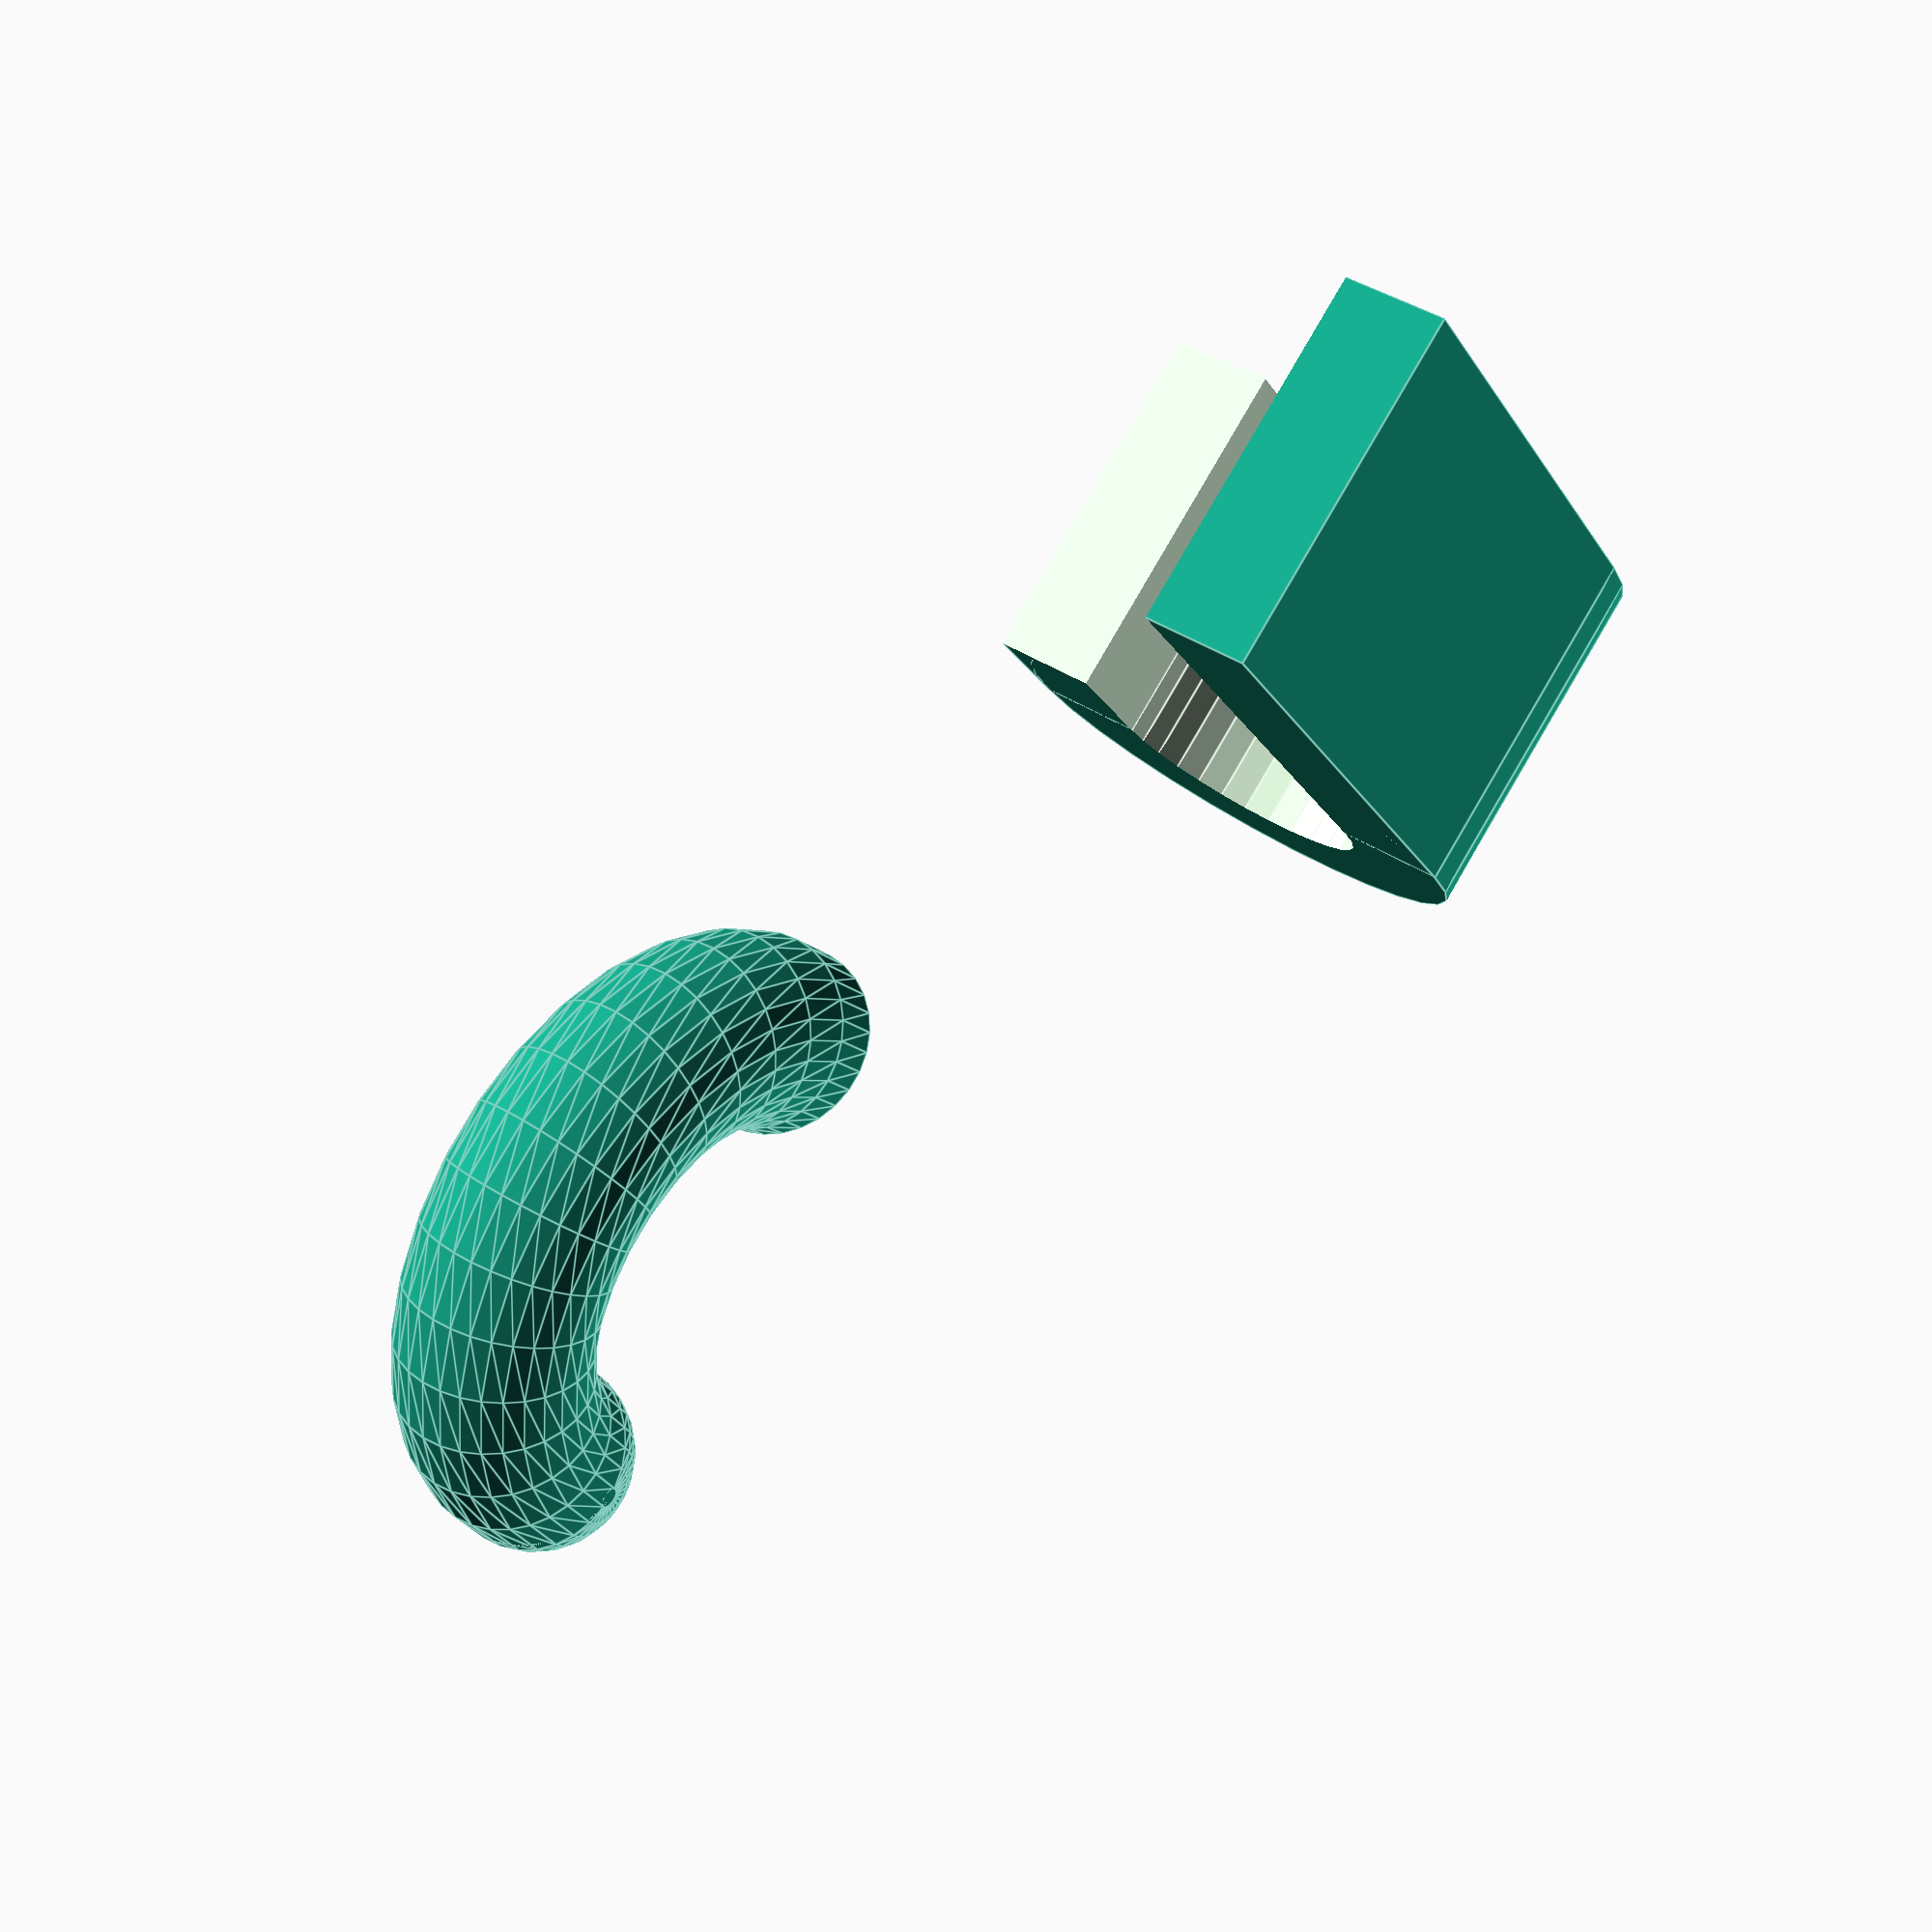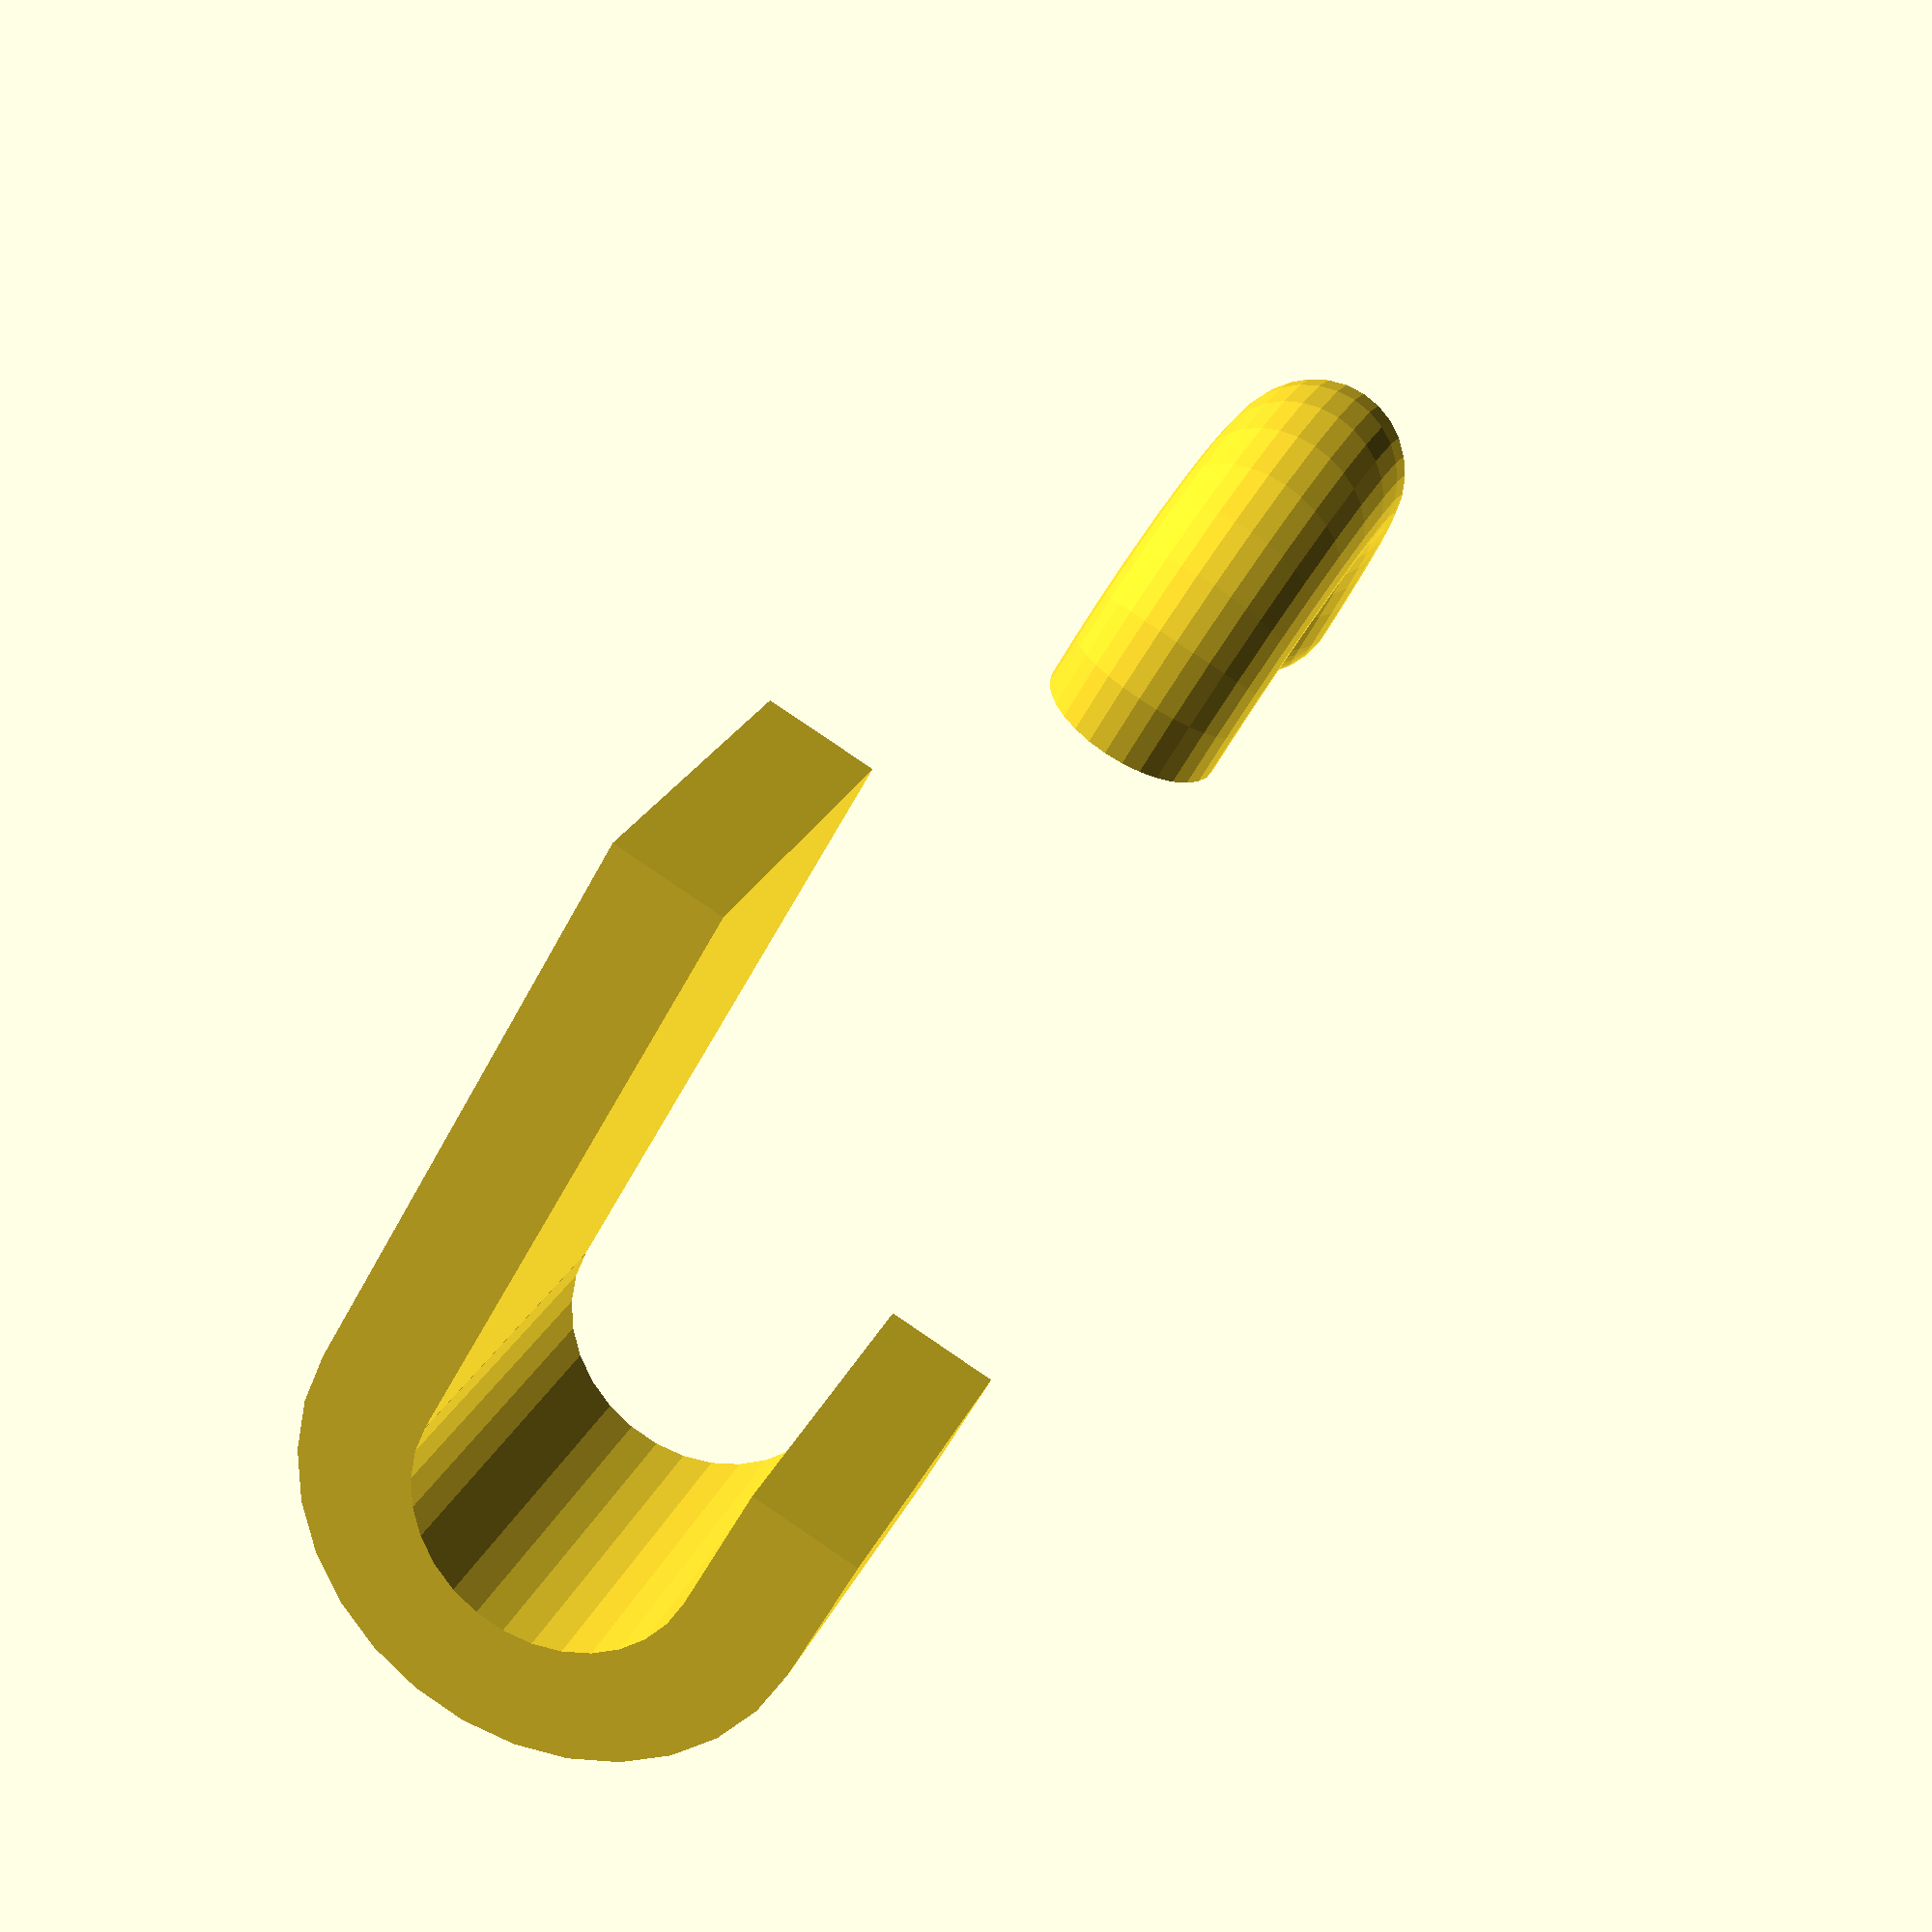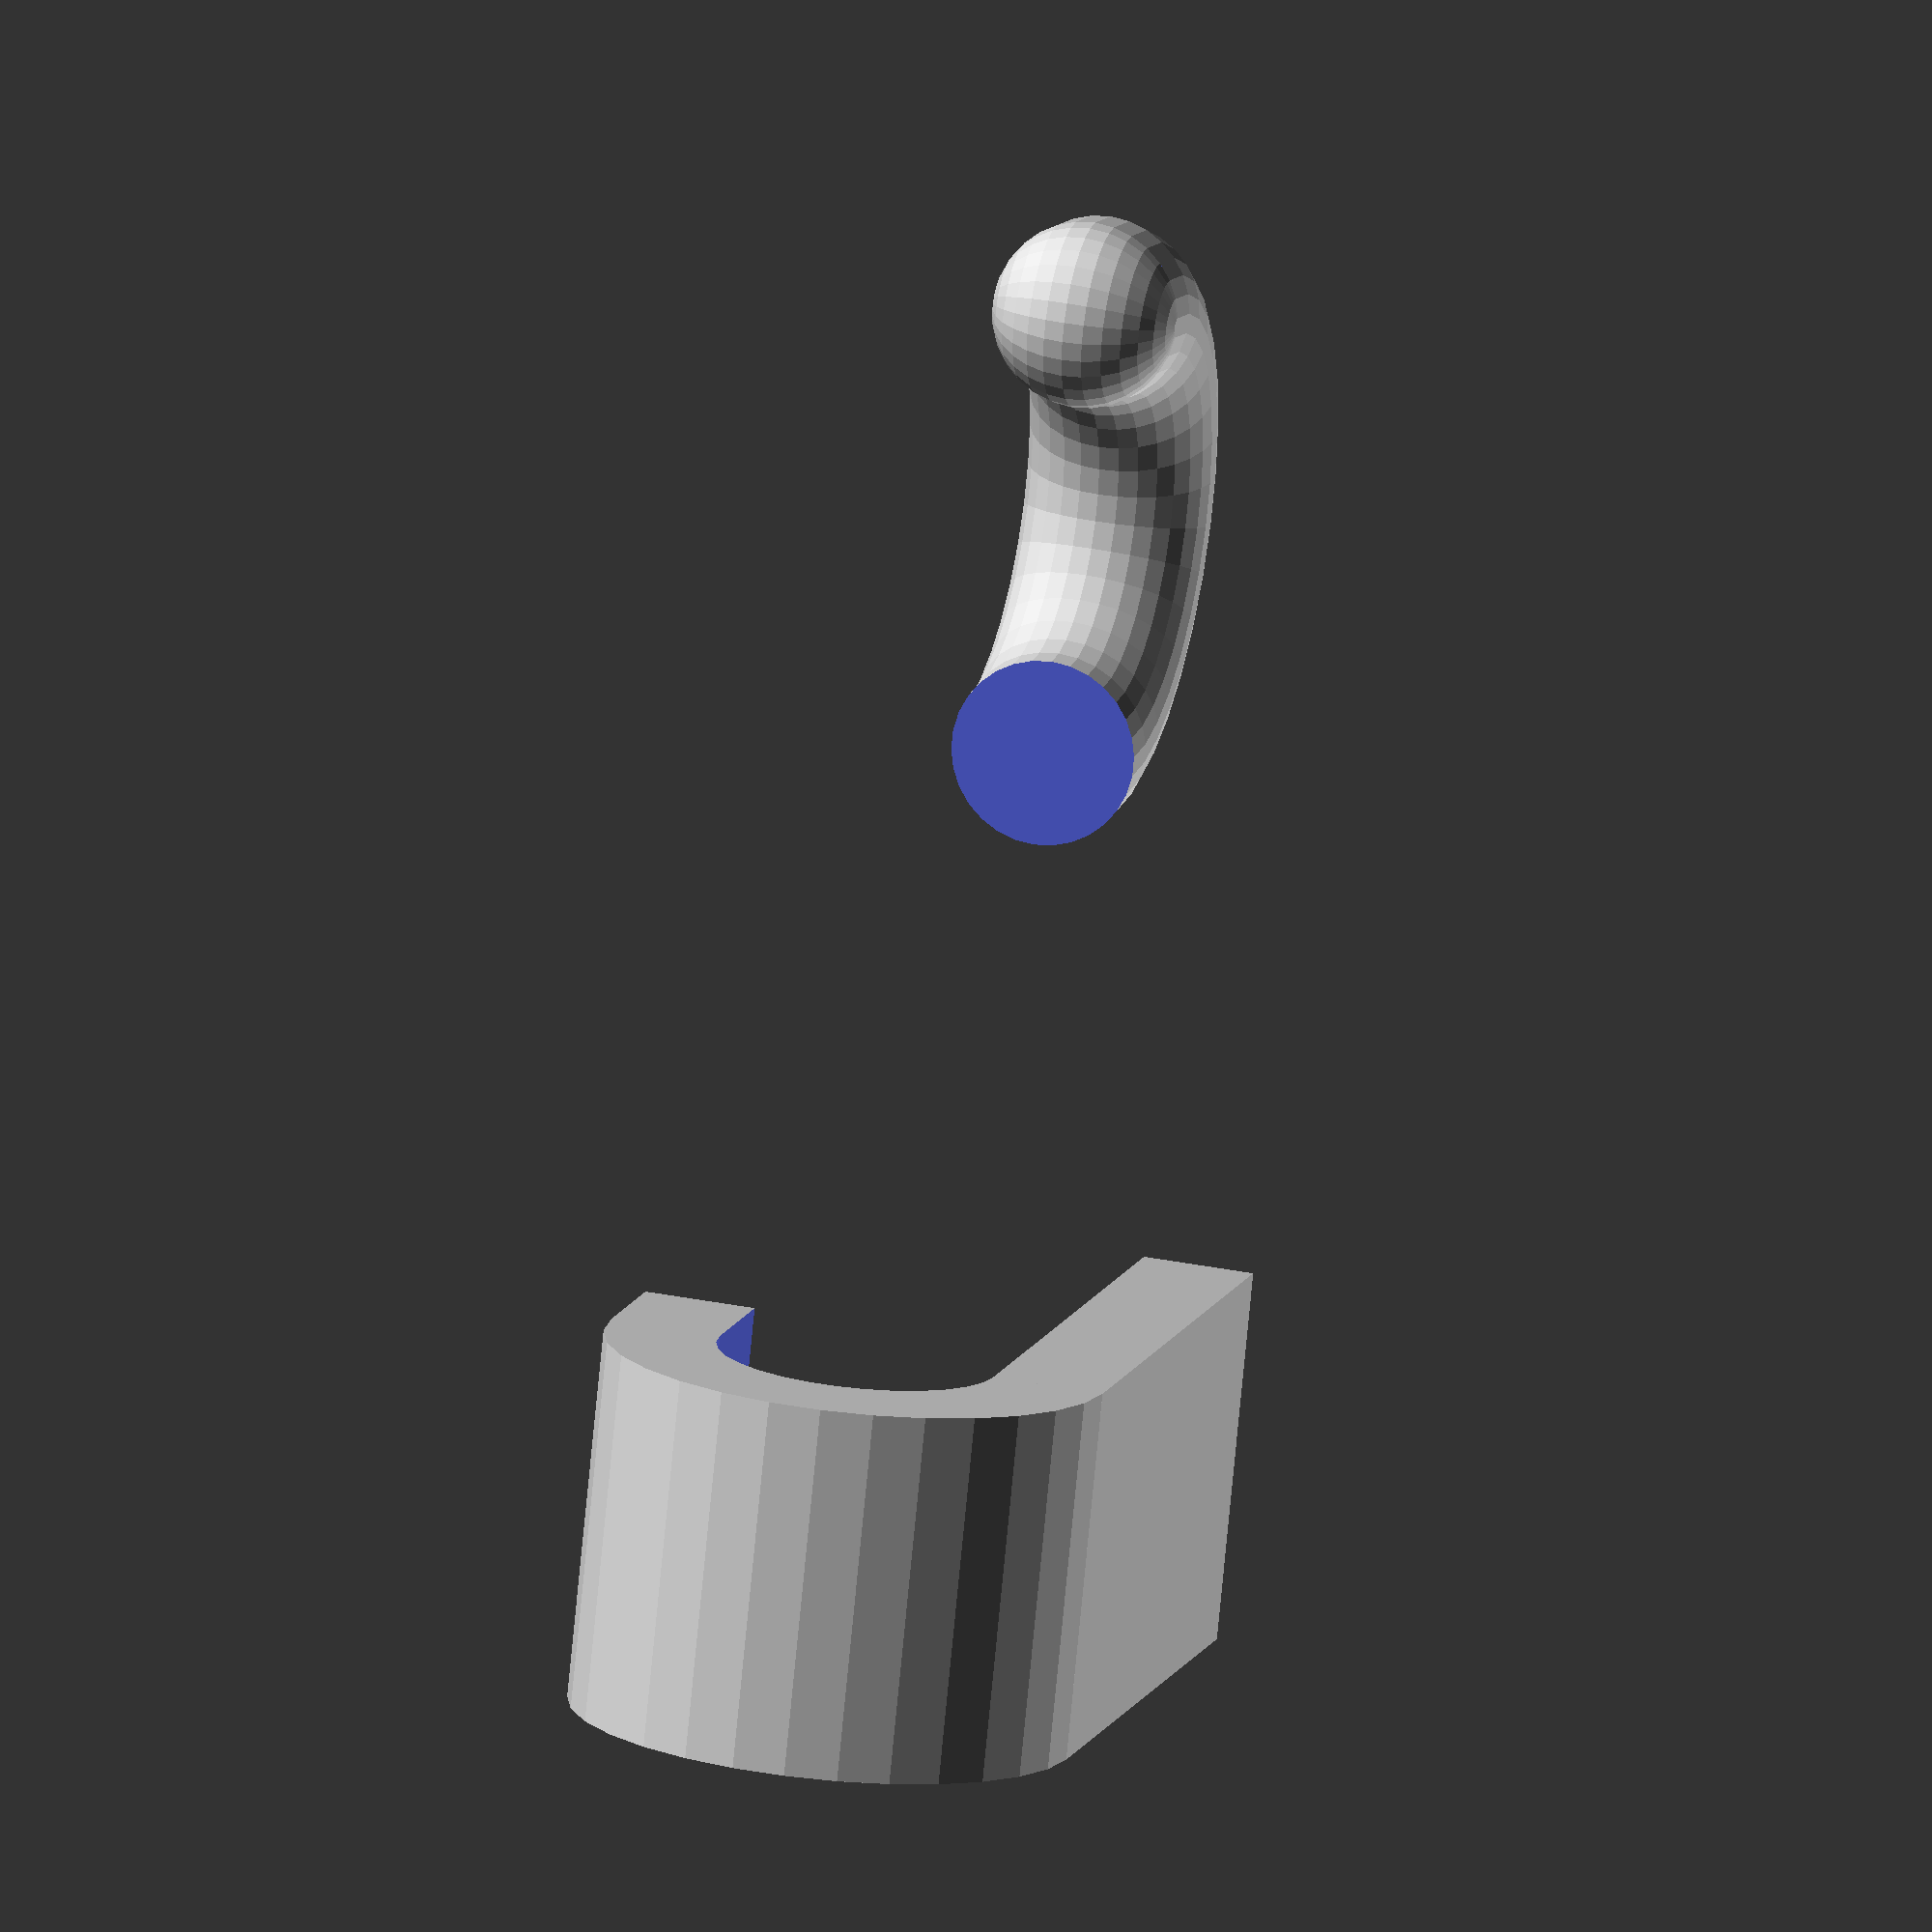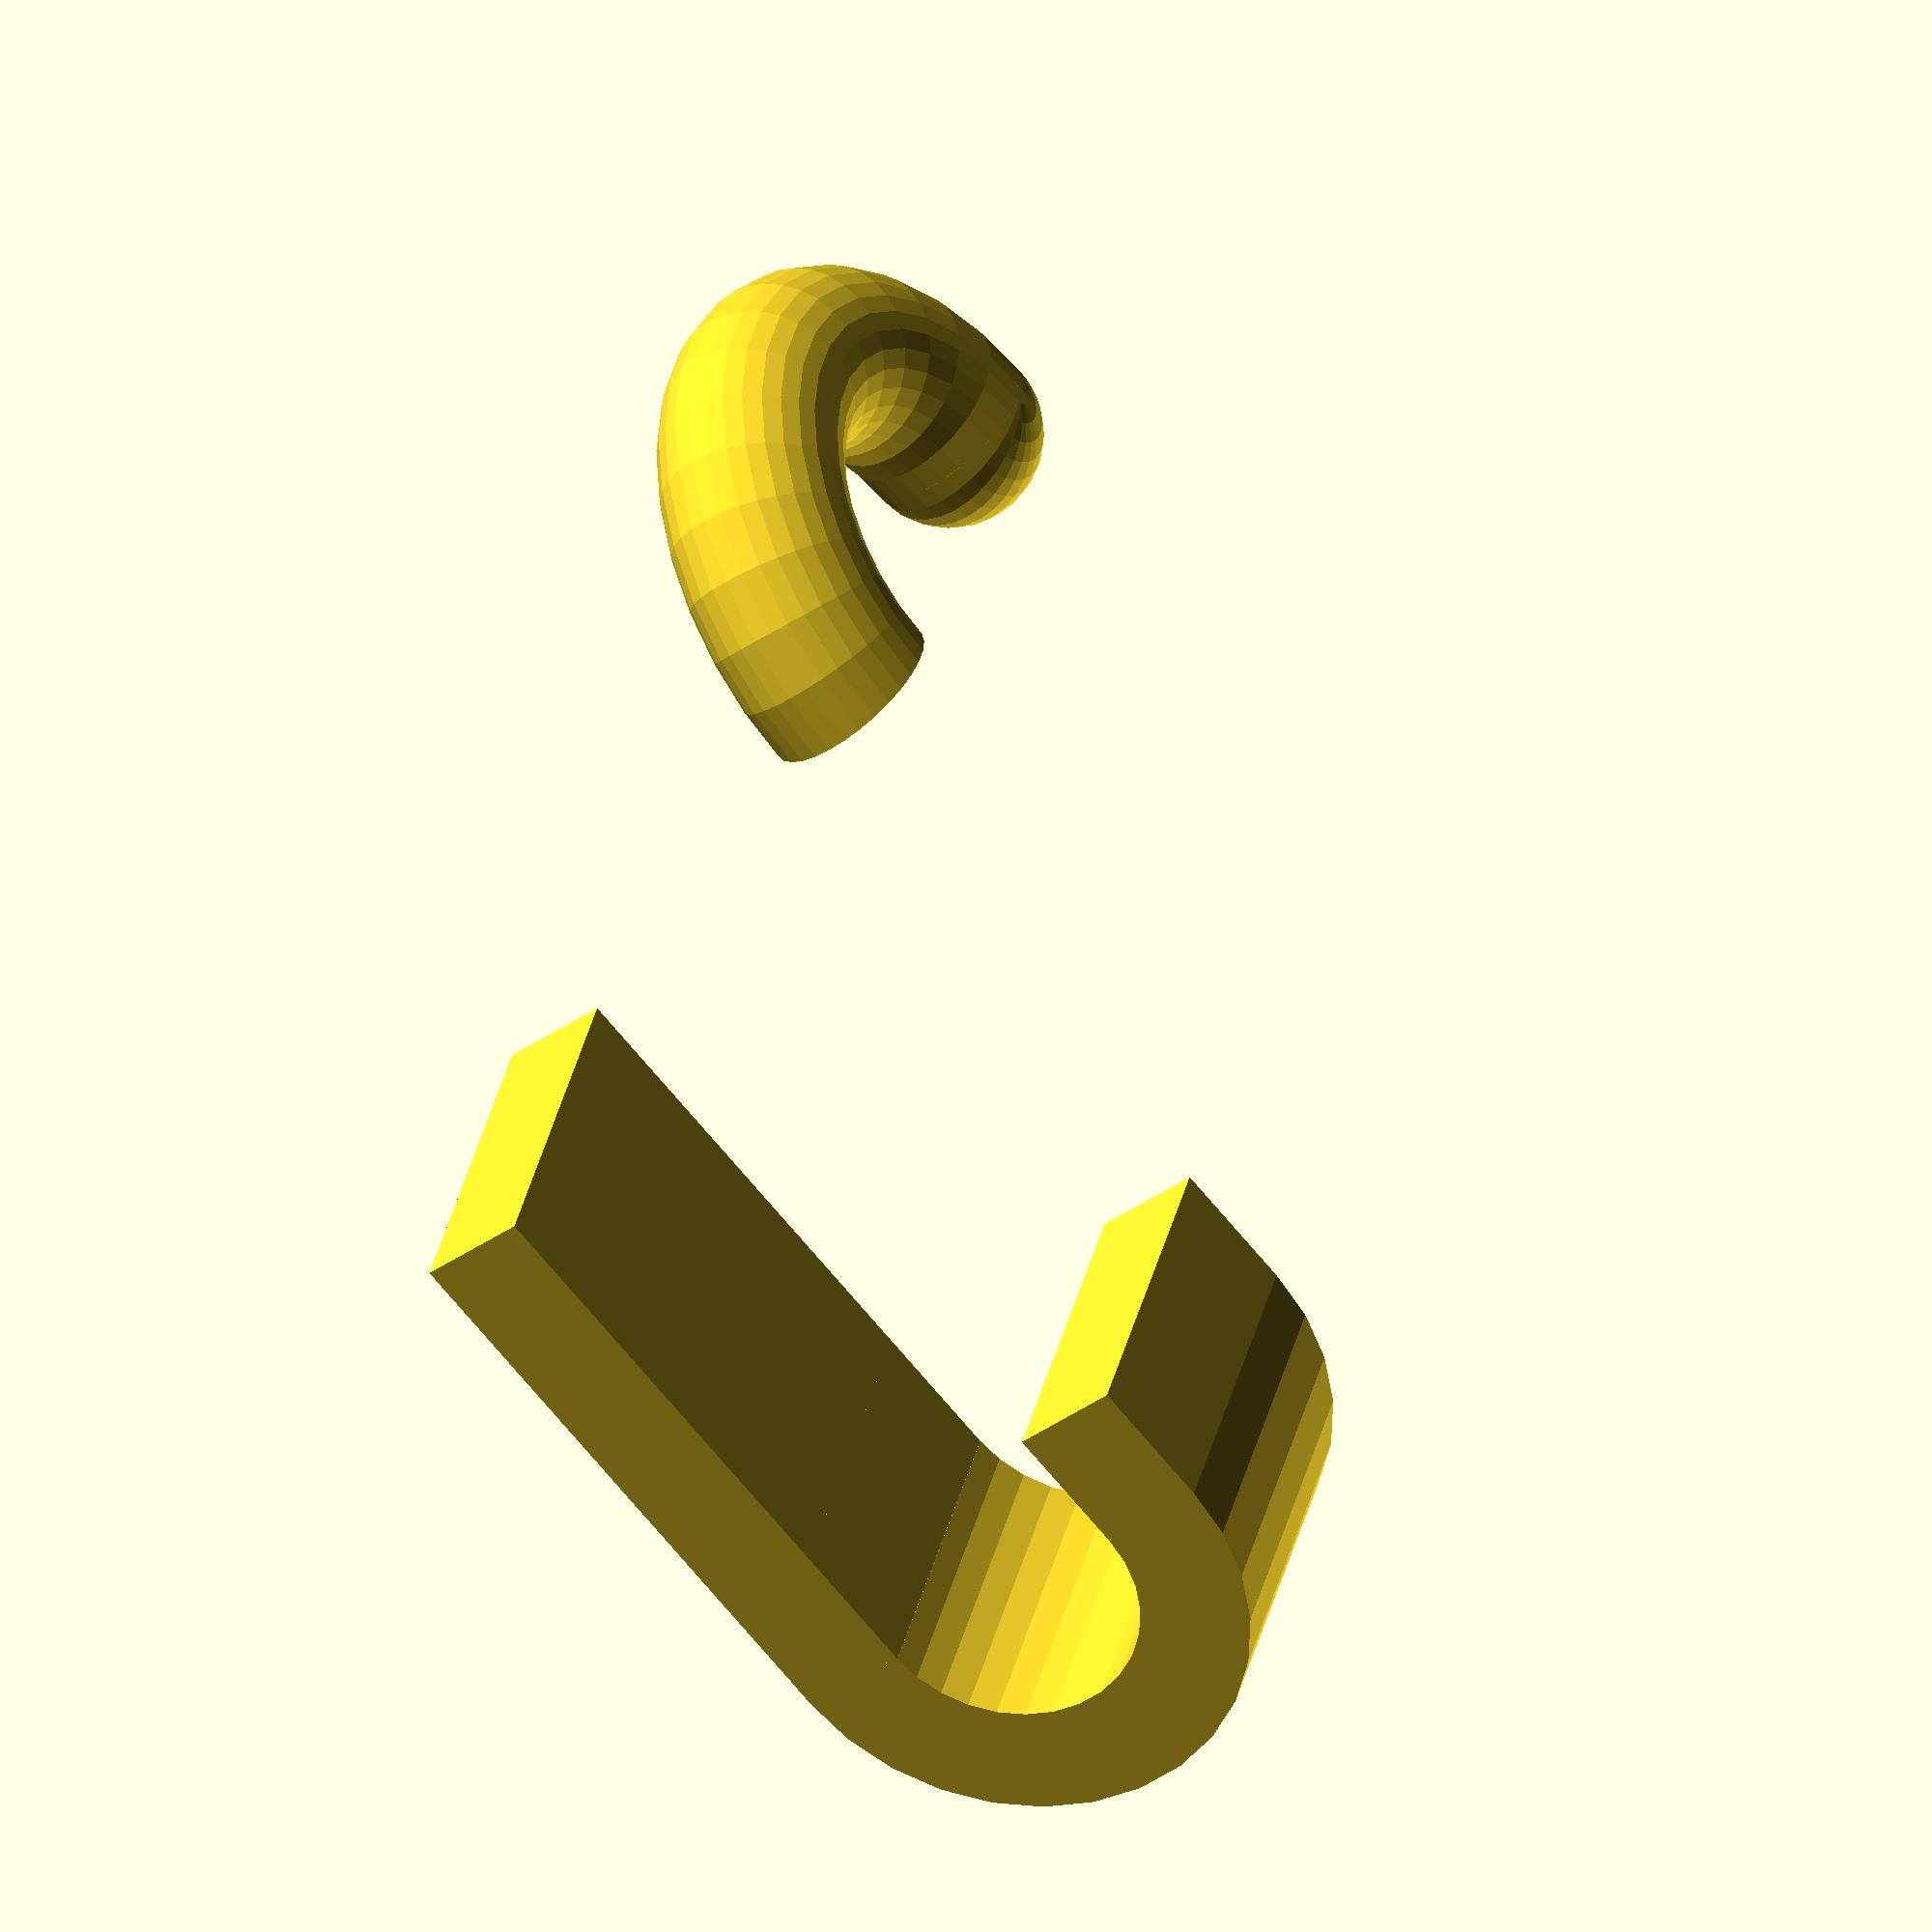
<openscad>
use <MCAD/boxes.scad>

NEGATIVE_FACTOR = -1;

HOOK_DIAMETER = 5;
TORUS_DIAMETER = 12;

DELTA = 0.1;

HANGER_HEIGHT = 13.5;
HANGER_WIDTH = 10;

CUBE_LENGTH = 16.25;

HANGER_INTERNAL_HEIGHT = 7.5;

D = HANGER_INTERNAL_HEIGHT;
t = 3;
h = HANGER_WIDTH;
R = half(HANGER_HEIGHT);

$fs = 0.05;

l = CUBE_LENGTH;

function half(number) = number / 2;

function radius(diameter) = half(diameter);

module torus(diameter, tubeDiameter){
	rotate_extrude(convexity = 10) 
		translate([radius(diameter), 0, 0]) 
			circle(r = radius(tubeDiameter));
}

module cuboid(diameter, tubeDiameter) {
	cuboid_length = tubeDiameter + diameter;
	cuboid_width = half(cuboid_length);
	cuboid_height = tubeDiameter + DELTA;
	dimensions = [cuboid_length, cuboid_width, cuboid_height];

	offset_x = NEGATIVE_FACTOR * half(cuboid_length);
	offset_z = NEGATIVE_FACTOR * half(cuboid_height);
	offset = [offset_x, 0, offset_z];

	translate(offset)
		cube(dimensions);
}

module halfTorus(diameter, tubeDiameter){
	difference() {
            torus(diameter, tubeDiameter);
            cuboid(diameter, tubeDiameter);
        }
}

module hookRoundedEnd(diameter, tubeDiameter){
	translate([radius(diameter), 0, 0]) 
				sphere(r = radius(tubeDiameter));
}

module hook() {
    union() {
        halfTorus(TORUS_DIAMETER, HOOK_DIAMETER);
        hookRoundedEnd(TORUS_DIAMETER, HOOK_DIAMETER);
    };
}

module hangerBox() {
	translate([0, l -3 + h/2, 0]) {
        roundedBox([R*2, h, h], radius=1, sidesonly=true);

        translate([0, 0, h/2 + R]) 
			difference() {
            translate([0, 0, HOOK_DIAMETER/4 -2]) 
				roundedBox([R*2, h, R*2 +4 + HOOK_DIAMETER/2], radius=1);
            rotate([90, 0, 0]) 
				cylinder(r= D/2, h= h + 0.1, center=true);
            translate([D/2, 0, 0]) 
				cube([D, h+0.1, D], center=true);
        	}
    }
}

module externalCurvedPart() {
	dimensions = [HANGER_HEIGHT, CUBE_LENGTH, HANGER_WIDTH];
	
	union() {
		cylinder(r= half(HANGER_HEIGHT), h= HANGER_WIDTH, center=true);

		translate([0, half(CUBE_LENGTH), 0]) 
			cube(dimensions, center=true);
	}
}

module internalCurvedPart() {
	cylinder(r= half(HANGER_INTERNAL_HEIGHT), h= HANGER_WIDTH + DELTA, center=true);
	
	first_cuboid_dimensions = [HANGER_INTERNAL_HEIGHT, CUBE_LENGTH + DELTA, HANGER_WIDTH + DELTA];
	first_cuboid_offset = [0, half(CUBE_LENGTH), 0];
    translate(first_cuboid_offset) 
		cube(first_cuboid_dimensions, center=true);

	translate([t, 11.5, 0]) 
		cube([HANGER_HEIGHT, 15.6, HANGER_WIDTH + DELTA], center=true);
}

module hangerCurvedPart() {
	difference() {
        externalCurvedPart();
        internalCurvedPart();
    }

    translate([D/2 + t/2, D/2, 0]) 
		roundedBox([t, 2, h], radius=1, sidesonly=true);
}

module hanger() {
    hangerCurvedPart();

    hangerBox();

    translate([0, l -3 + h - radius(TORUS_DIAMETER)- HOOK_DIAMETER/2, radius(TORUS_DIAMETER) + h/2 + R*2])
    	rotate([180, 0, 0]) 
    		rotate([0, 90, 0]) 
    			hook();
}

mirror([0, 1, 0]) 
	rotate([0, -90, 0]) 
		hanger();





</openscad>
<views>
elev=319.4 azim=216.6 roll=129.0 proj=p view=edges
elev=276.8 azim=235.6 roll=304.1 proj=p view=solid
elev=146.2 azim=248.6 roll=74.7 proj=o view=wireframe
elev=218.9 azim=289.4 roll=228.7 proj=o view=wireframe
</views>
